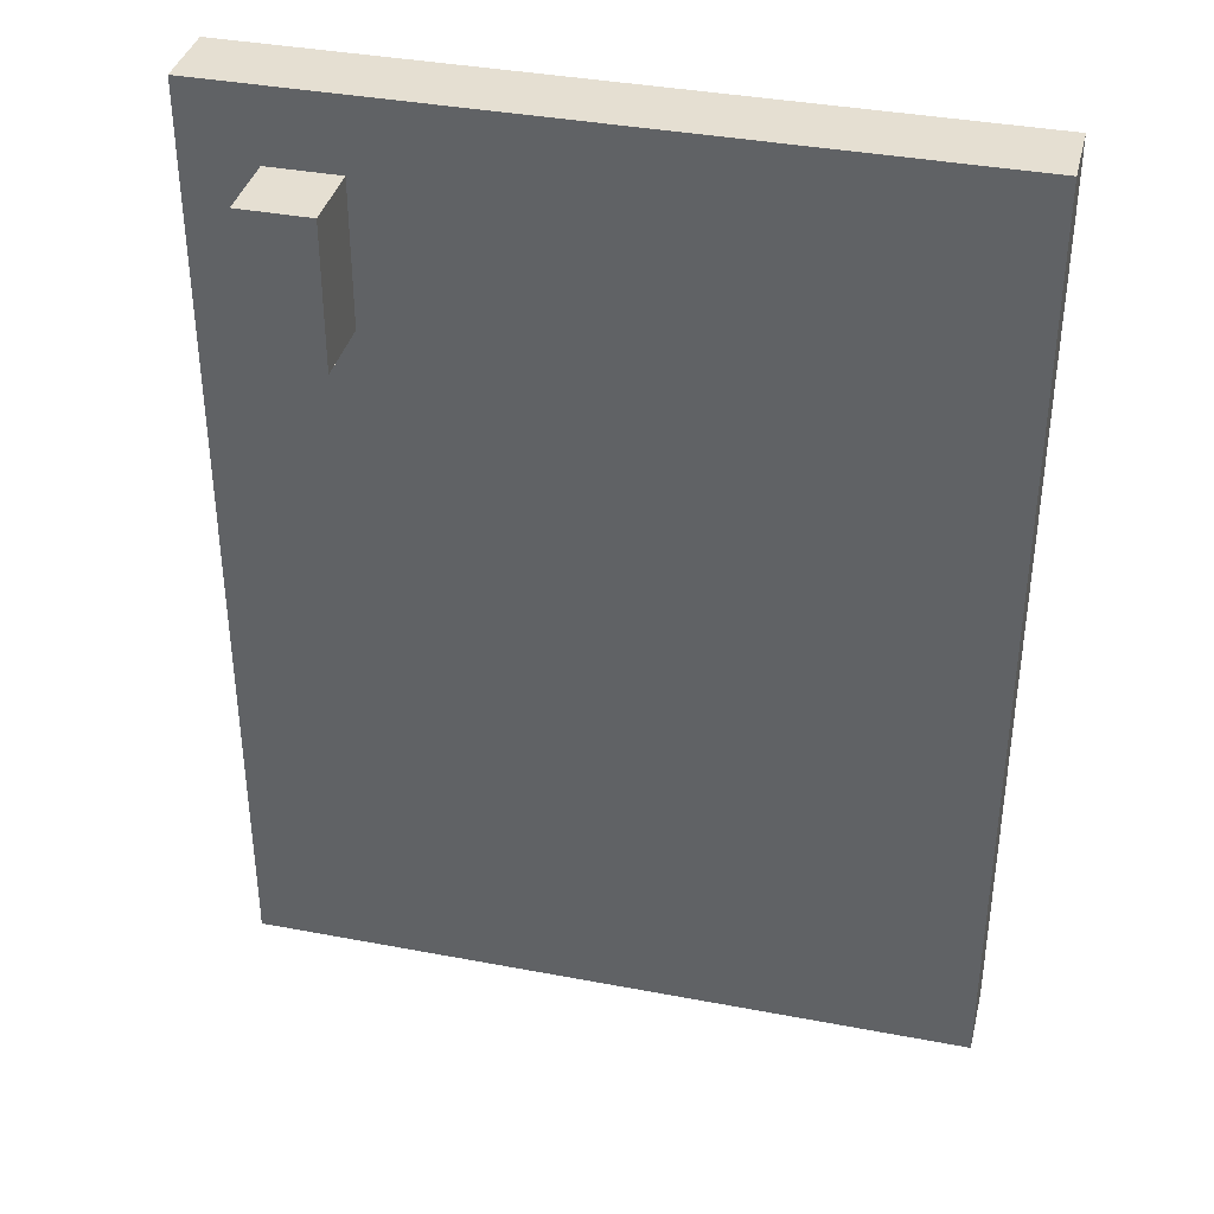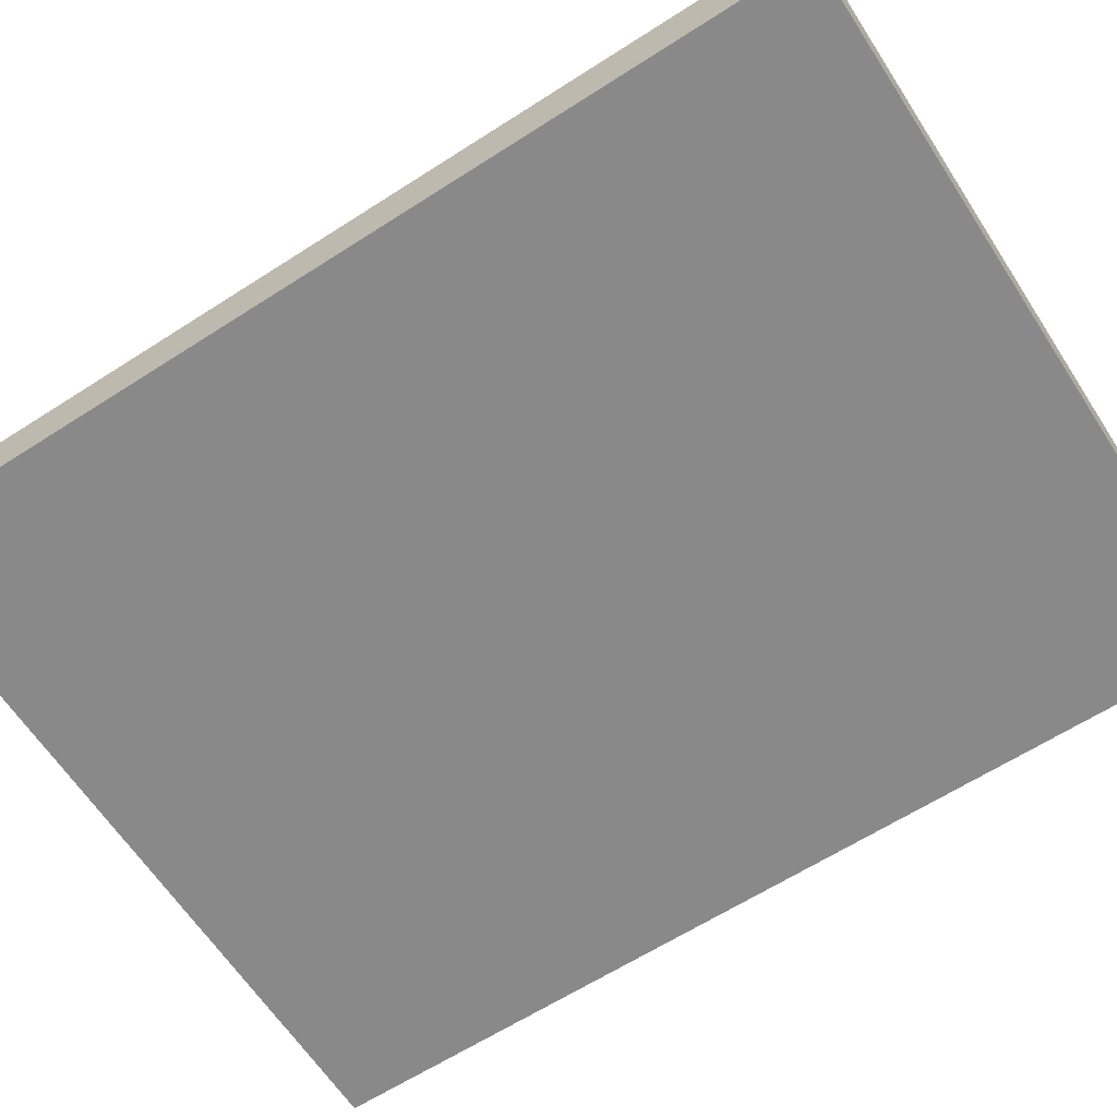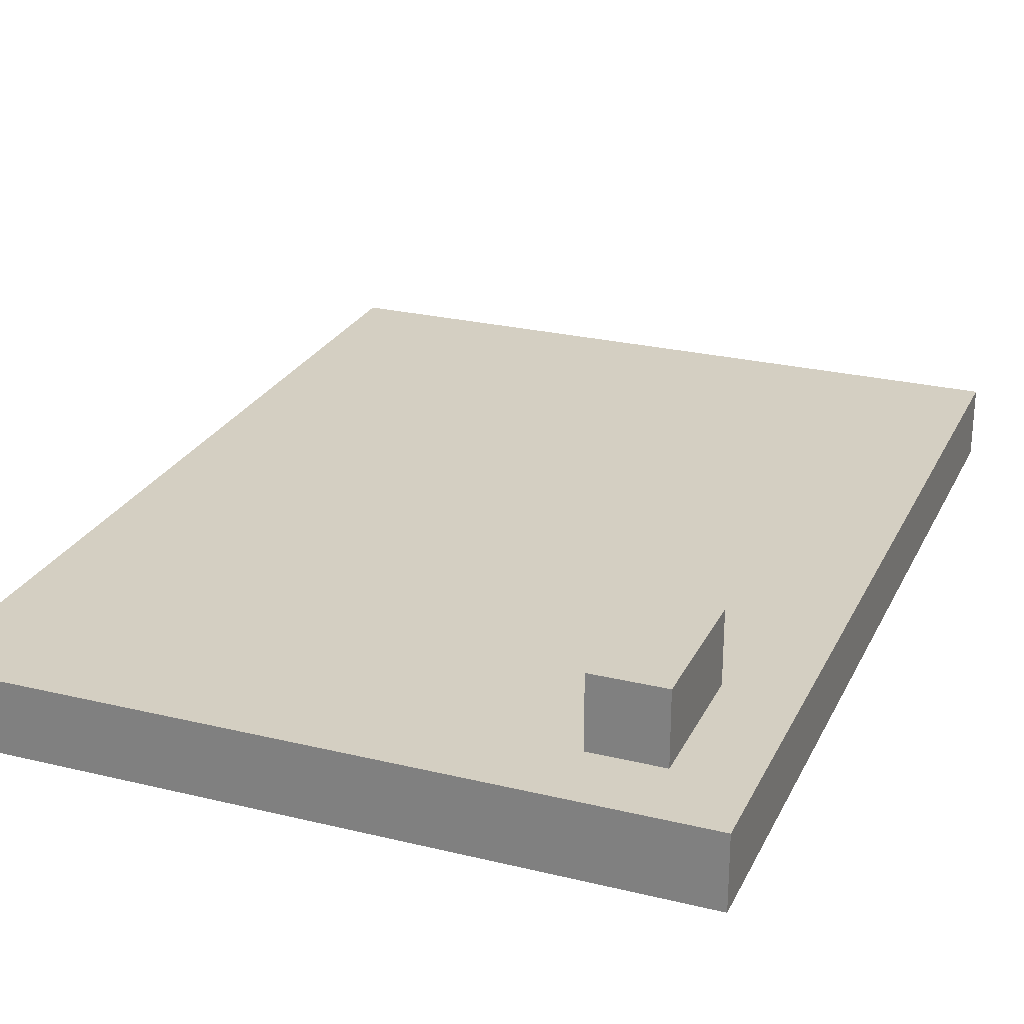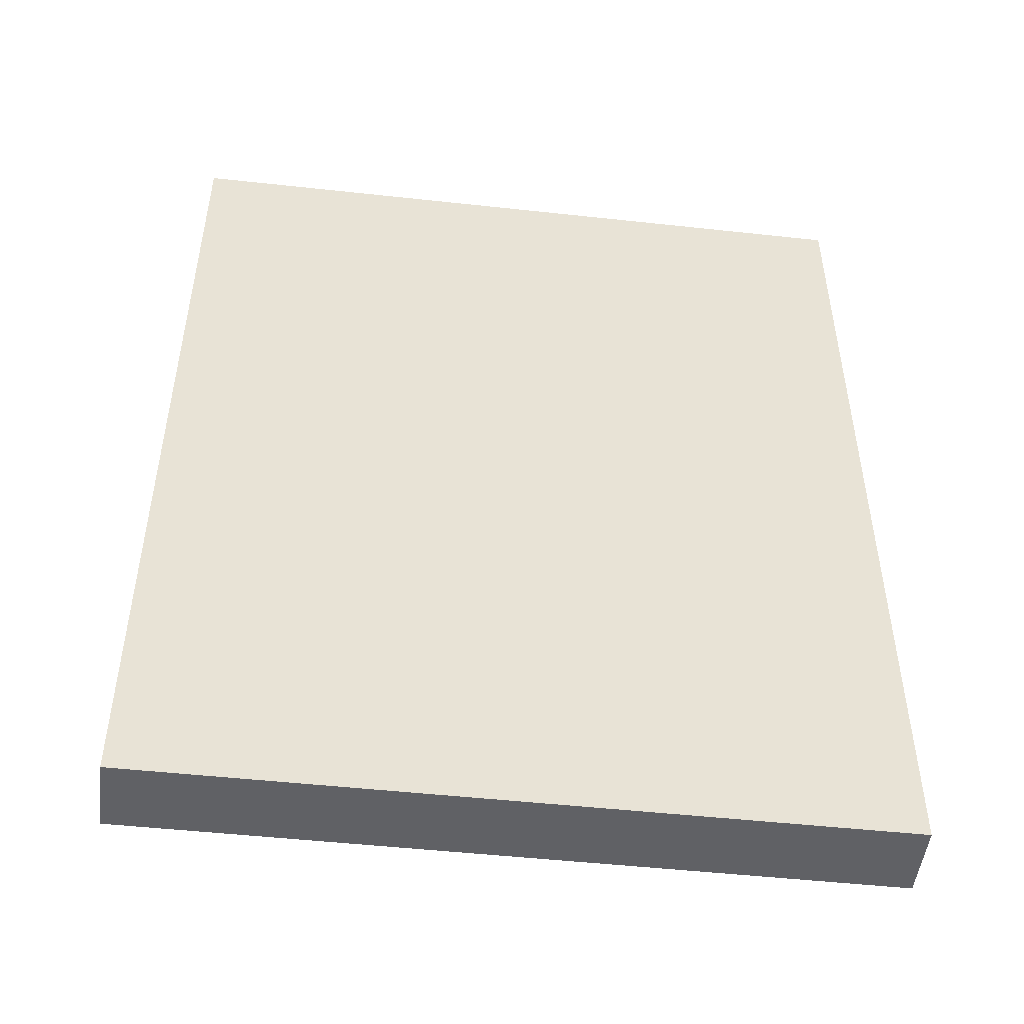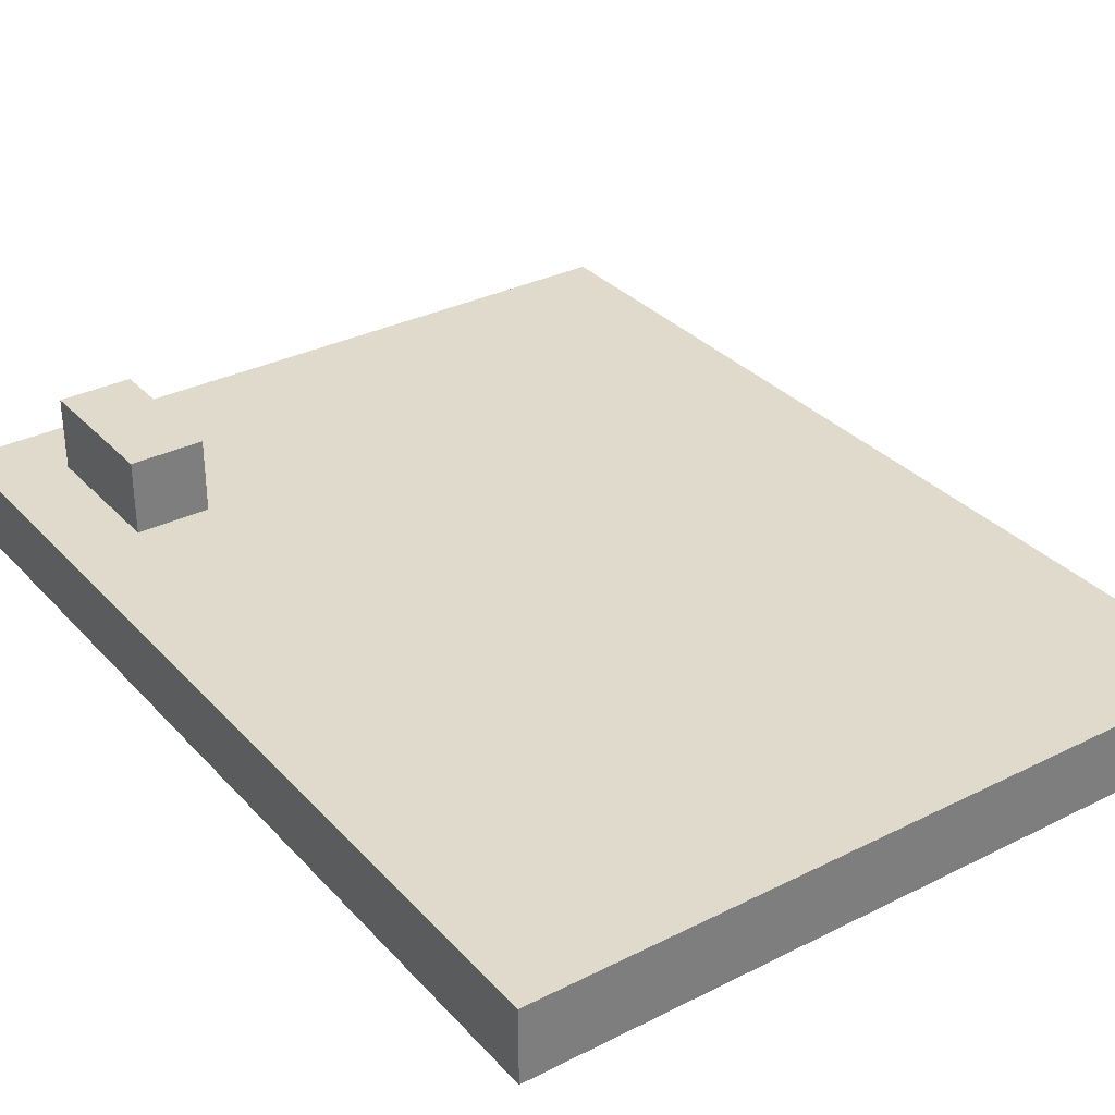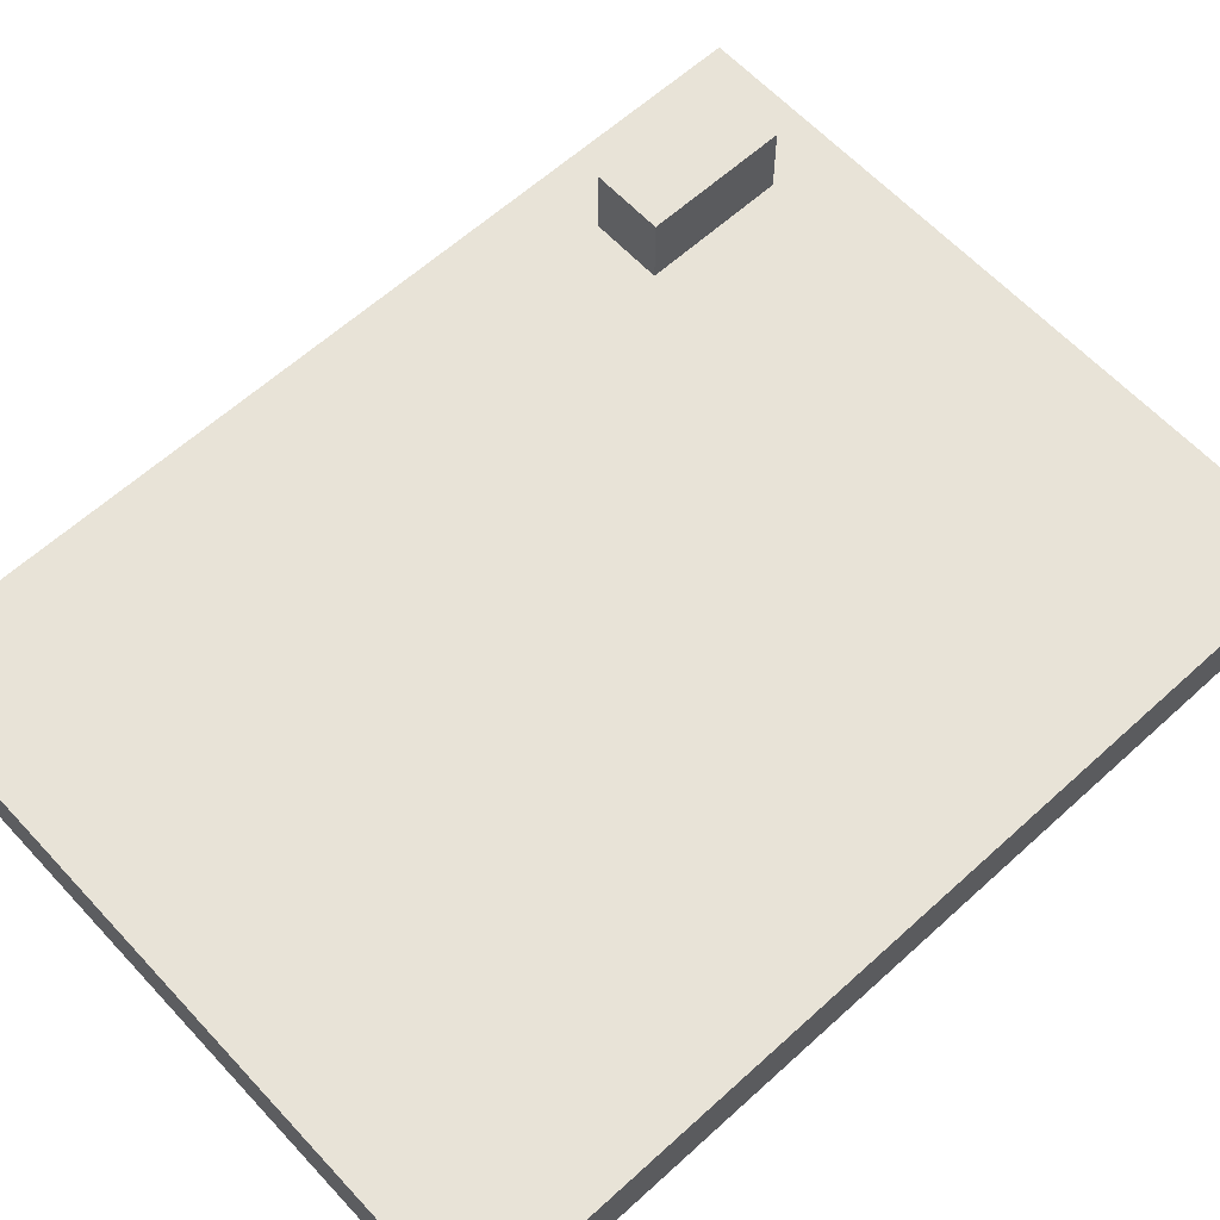
<metadata>
{"format":"obj","ext":"obj","renderer":"f3d","projection":"perspective","resolution":1024,"background":"white","views":[{"elev":37.3,"azim":13.7,"up":"+Y"},{"elev":-63.3,"azim":-57.0,"up":"+Z"},{"elev":25.4,"azim":-158.7,"up":"+Z"},{"elev":-49.6,"azim":173.1,"up":"+Y"},{"elev":32.4,"azim":-34.9,"up":"+Z"},{"elev":62.0,"azim":47.3,"up":"+Z"}]}
</metadata>
<code>
o
v -1 -0.6 0.1
v -1 -0.6 0
v -1 0.7 0.1
v -1 0.7 0
v -0.9 0.4 0.2
v -0.9 0.4 0.1
v -0.9 0.6 0.2
v -0.9 0.6 0.1
v -0.8 0.4 0.2
v -0.8 0.4 0.1
v -0.8 0.6 0.2
v -0.8 0.6 0.1
v 0 -0.6 0.1
v 0 -0.6 0
v 0 0.7 0.1
v 0 0.7 0
v -0.9 0.4 0.2
v -0.9 0.6 0.2
v -0.8 0.4 0.2
v -0.8 0.6 0.2
v -1 -0.6 0.1
v -1 0.7 0.1
v -0.9 -0.4 0.1
v -0.9 0.4 0.1
v -0.9 0.6 0.1
v -0.9 0.7 0.1
v -0.8 -0.1 0.1
v -0.8 0.3 0.1
v -0.8 0.4 0.1
v -0.8 0.6 0.1
v -0.8 0.7 0.1
v -0.7 -0.4 0.1
v -0.7 -0.3 0.1
v -0.7 -0.1 0.1
v -0.7 0.3 0.1
v -0.6 0.5 0.1
v -0.6 0.6 0.1
v -0.6 0.7 0.1
v -0.5 0.4 0.1
v -0.5 0.5 0.1
v -0.5 0.6 0.1
v -0.5 0.7 0.1
v -0.4 -0.4 0.1
v -0.4 -0.3 0.1
v -0.4 -0.1 0.1
v -0.4 0.2 0.1
v -0.4 0.4 0.1
v -0.4 0.5 0.1
v -0.4 0.6 0.1
v -0.3 -0.1 0.1
v -0.3 0.2 0.1
v -0.3 0.3 0.1
v -0.3 0.4 0.1
v -0.3 0.5 0.1
v -0.3 0.6 0.1
v -0.2 -0.5 0.1
v -0.2 -0.4 0.1
v -0.2 0.6 0.1
v -0.2 0.7 0.1
v -0.1 -0.5 0.1
v -0.1 0.3 0.1
v 0 -0.6 0.1
v 0 0.7 0.1
v -1 -0.6 0
v -1 0.7 0
v -0.9 -0.4 0
v -0.9 0.6 0
v -0.9 0.7 0
v -0.8 -0.1 0
v -0.8 0.3 0
v -0.8 0.6 0
v -0.8 0.7 0
v -0.7 -0.4 0
v -0.7 -0.3 0
v -0.7 -0.1 0
v -0.7 0.3 0
v -0.6 0.5 0
v -0.6 0.6 0
v -0.6 0.7 0
v -0.5 0.4 0
v -0.5 0.5 0
v -0.5 0.6 0
v -0.5 0.7 0
v -0.4 -0.4 0
v -0.4 -0.3 0
v -0.4 -0.1 0
v -0.4 0.2 0
v -0.4 0.4 0
v -0.4 0.5 0
v -0.4 0.6 0
v -0.3 -0.1 0
v -0.3 0.2 0
v -0.3 0.3 0
v -0.3 0.4 0
v -0.3 0.5 0
v -0.3 0.6 0
v -0.2 -0.5 0
v -0.2 -0.4 0
v -0.2 0.6 0
v -0.2 0.7 0
v -0.1 -0.5 0
v -0.1 0.3 0
v 0 -0.6 0
v 0 0.7 0
v -1 -0.6 0.1
v 0 -0.6 0.1
v -1 -0.6 0
v 0 -0.6 0
v -0.9 0.4 0.2
v -0.8 0.4 0.2
v -0.9 0.4 0.1
v -0.8 0.4 0.1
v -0.9 0.6 0.2
v -0.8 0.6 0.2
v -0.9 0.6 0.1
v -0.8 0.6 0.1
v -1 0.7 0.1
v -0.9 0.7 0.1
v -0.8 0.7 0.1
v -0.6 0.7 0.1
v -0.5 0.7 0.1
v -0.2 0.7 0.1
v 0 0.7 0.1
v -1 0.7 0
v -0.9 0.7 0
v -0.8 0.7 0
v -0.6 0.7 0
v -0.5 0.7 0
v -0.2 0.7 0
v 0 0.7 0
f 3 2 1
f 4 2 3
f 7 6 5
f 8 6 7
f 9 10 11
f 11 10 12
f 13 14 15
f 15 14 16
f 19 18 17
f 20 18 19
f 23 22 21
f 24 22 23
f 25 22 24
f 26 22 25
f 27 24 23
f 28 24 27
f 29 24 28
f 30 26 25
f 31 26 30
f 32 23 21
f 32 27 23
f 33 27 32
f 34 28 27
f 34 27 33
f 35 29 28
f 35 28 34
f 35 30 29
f 36 34 33
f 36 30 35
f 36 35 34
f 37 31 30
f 37 30 36
f 38 31 37
f 39 36 33
f 40 37 36
f 40 36 39
f 40 38 37
f 41 38 40
f 42 38 41
f 43 32 21
f 43 33 32
f 44 39 33
f 44 33 43
f 45 39 44
f 46 39 45
f 47 40 39
f 47 39 46
f 47 41 40
f 48 41 47
f 49 42 41
f 49 41 48
f 50 46 45
f 50 45 44
f 50 44 43
f 51 47 46
f 51 46 50
f 52 47 51
f 53 48 47
f 53 47 52
f 54 49 48
f 54 48 53
f 55 42 49
f 55 49 54
f 56 43 21
f 57 52 51
f 57 43 56
f 57 50 43
f 57 51 50
f 58 42 55
f 58 54 53
f 58 53 52
f 58 55 54
f 59 42 58
f 60 56 21
f 60 57 56
f 61 52 57
f 61 57 60
f 61 59 58
f 61 58 52
f 62 60 21
f 62 61 60
f 63 59 61
f 63 61 62
f 64 65 66
f 66 65 67
f 67 65 68
f 66 67 69
f 69 67 70
f 67 68 71
f 70 67 71
f 71 68 72
f 64 66 73
f 66 69 73
f 73 69 74
f 69 70 75
f 74 69 75
f 70 71 76
f 75 70 76
f 74 75 77
f 76 71 77
f 75 76 77
f 71 72 78
f 77 71 78
f 78 72 79
f 74 77 80
f 77 78 81
f 80 77 81
f 78 79 81
f 81 79 82
f 82 79 83
f 73 74 84
f 64 73 84
f 74 80 85
f 84 74 85
f 85 80 86
f 86 80 87
f 80 81 88
f 87 80 88
f 81 82 88
f 88 82 89
f 82 83 90
f 89 82 90
f 86 87 91
f 85 86 91
f 84 85 91
f 87 88 92
f 91 87 92
f 92 88 93
f 88 89 94
f 93 88 94
f 89 90 95
f 94 89 95
f 90 83 96
f 95 90 96
f 64 84 97
f 92 93 98
f 97 84 98
f 84 91 98
f 91 92 98
f 96 83 99
f 94 95 99
f 93 94 99
f 95 96 99
f 99 83 100
f 64 97 101
f 97 98 101
f 98 93 102
f 101 98 102
f 99 100 102
f 93 99 102
f 64 101 103
f 101 102 103
f 102 100 104
f 103 102 104
f 107 106 105
f 108 106 107
f 111 110 109
f 112 110 111
f 113 114 115
f 115 114 116
f 117 118 124
f 118 119 125
f 124 118 125
f 119 120 126
f 125 119 126
f 120 121 127
f 126 120 127
f 121 122 128
f 127 121 128
f 122 123 129
f 128 122 129
f 129 123 130

</code>
